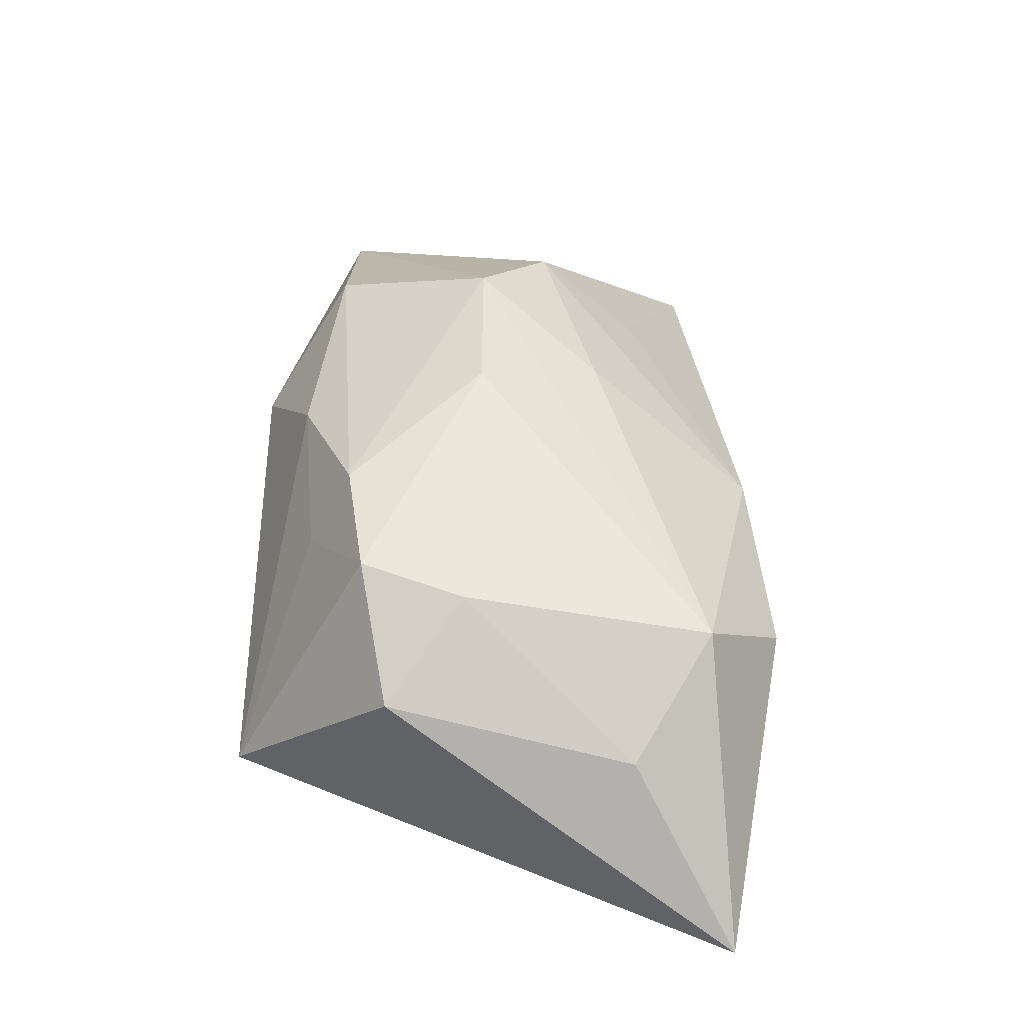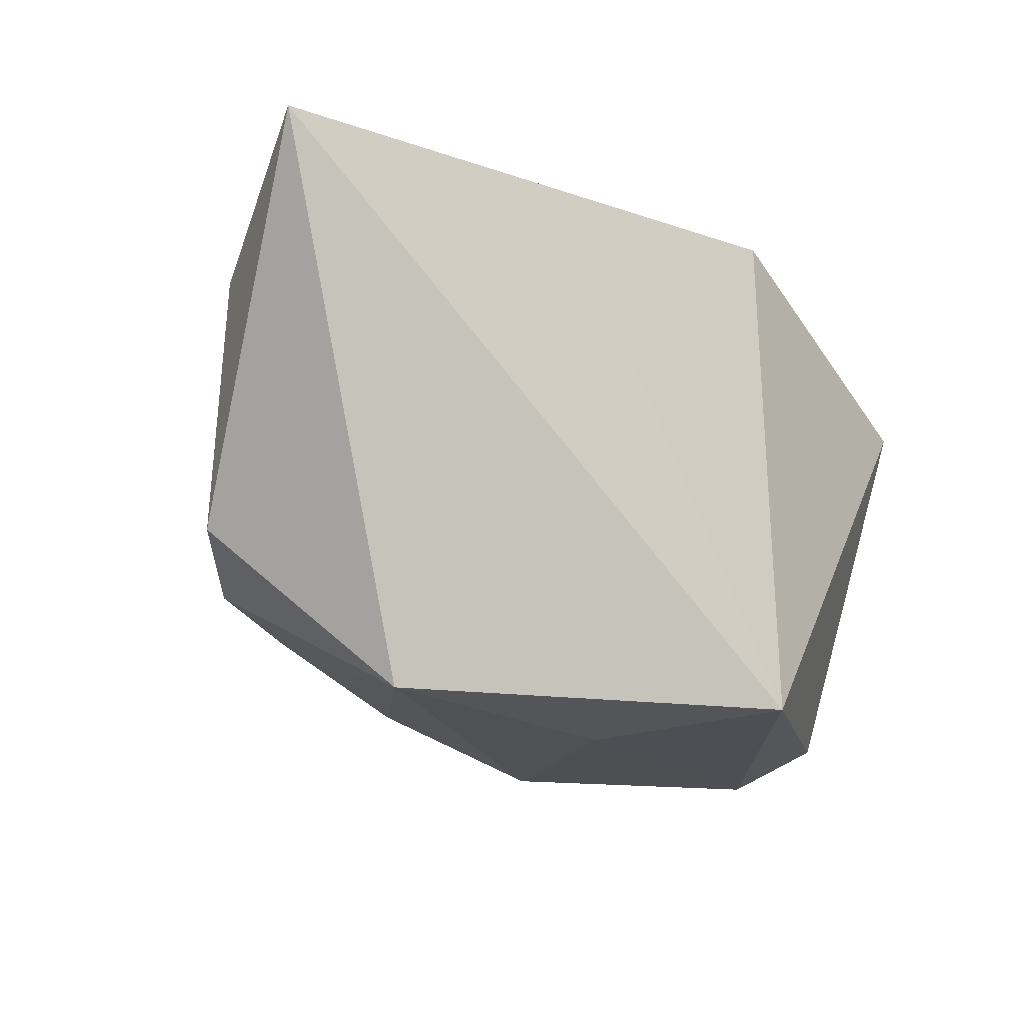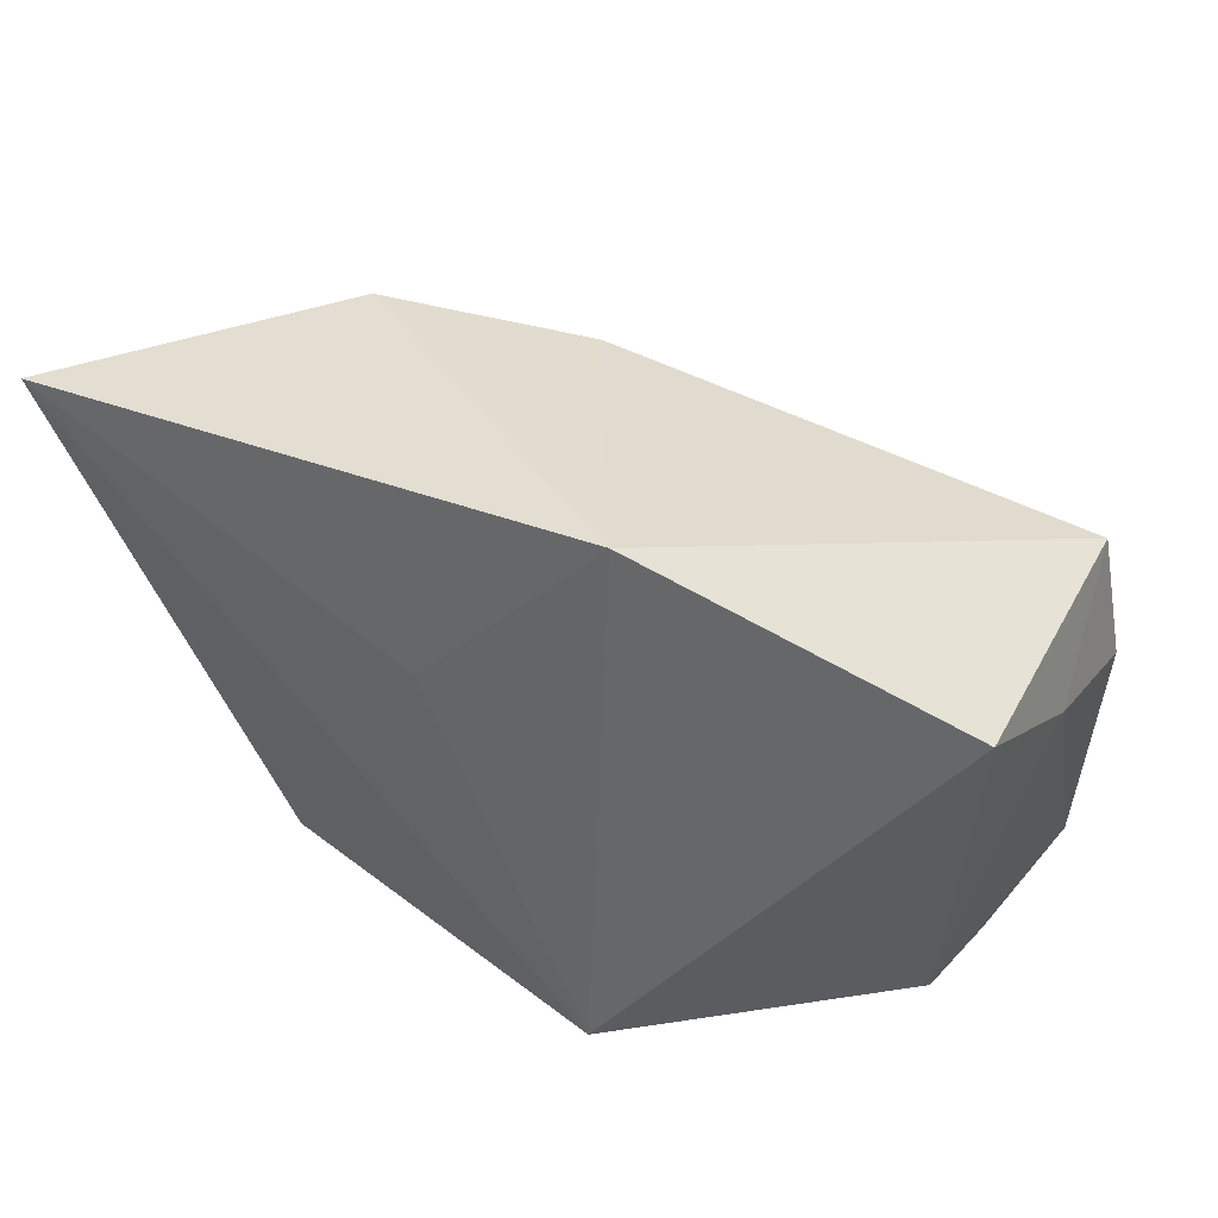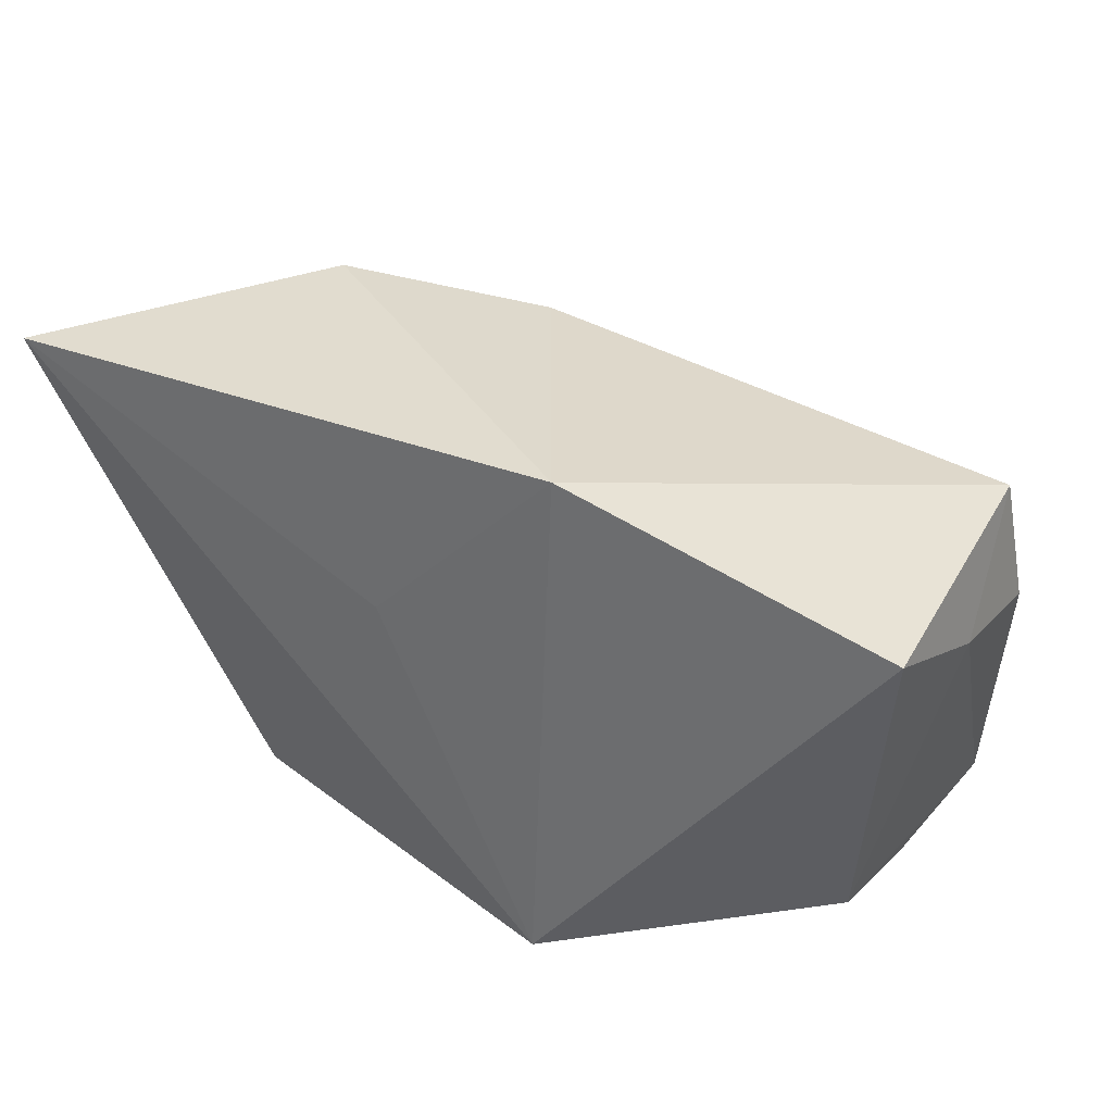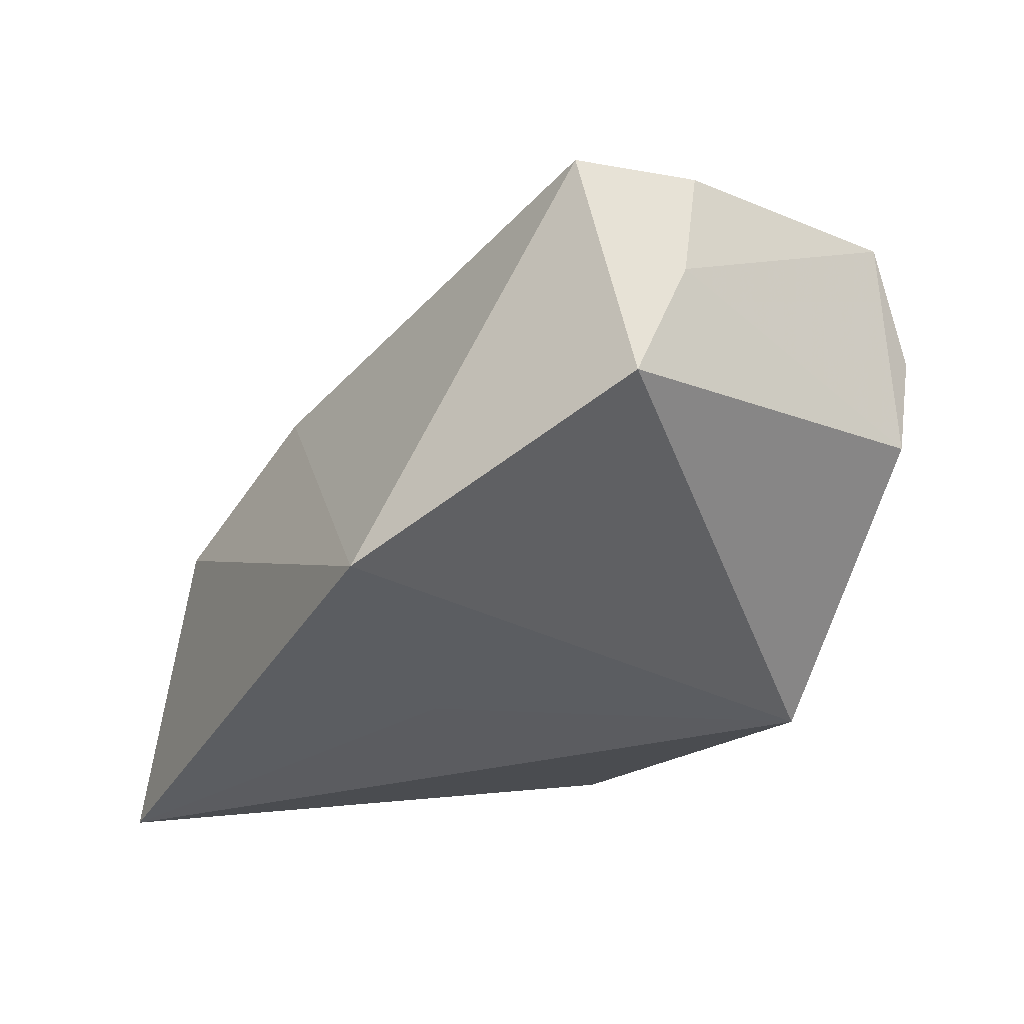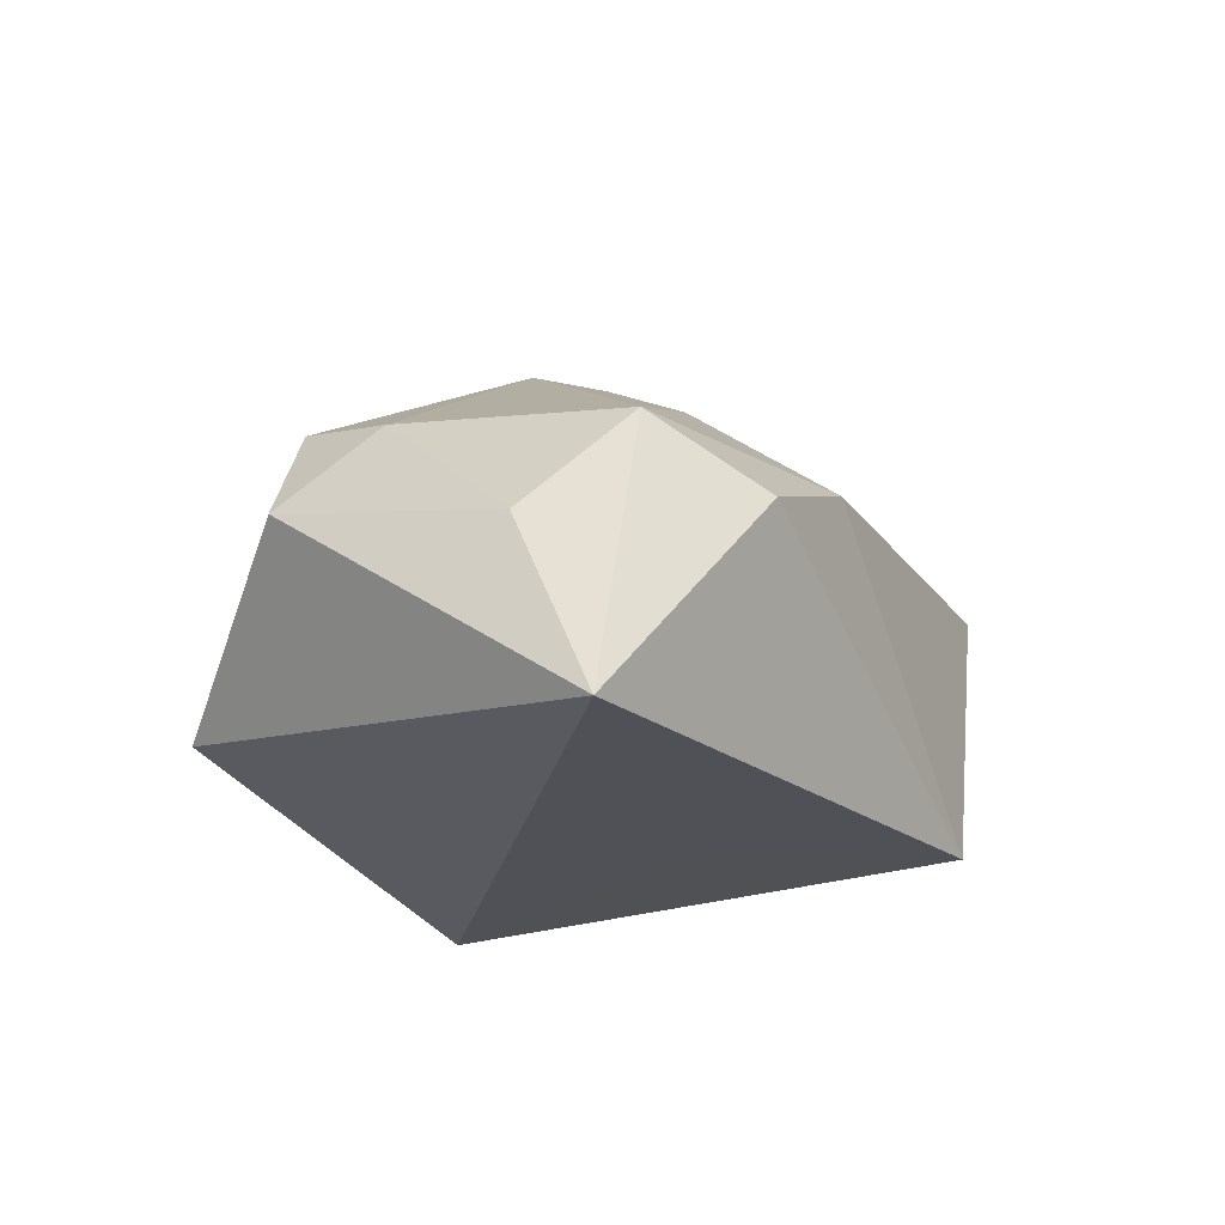
<metadata>
{"format":"obj","ext":"obj","renderer":"f3d","projection":"perspective","resolution":1024,"background":"white","views":[{"elev":24.5,"azim":91.7,"up":"+Z"},{"elev":-19.6,"azim":142.9,"up":"+Y"},{"elev":37.3,"azim":-146.4,"up":"+Y"},{"elev":35.0,"azim":-145.5,"up":"+Y"},{"elev":-32.3,"azim":-121.5,"up":"+Z"},{"elev":-21.0,"azim":118.2,"up":"+Z"}]}
</metadata>
<code>
v 0.006899 0.02477 0.00859
v -0.01281 0.003312 0.02715
v 0.03509 0.01998 0.006222
v -0.04127 0.008762 0.003337
v -0.01433 0.01295 0.01894
v -0.04119 0.01452 -0.0101
v 0.02569 0.02707 0.0008294
v 0.04706 0.02249 -0.02127
v 0.005881 0.007585 -0.02069
v 0.04095 -0.01039 0.001211
v 0.005013 0.008942 0.02098
v 0.009343 -0.02067 0.01742
v -0.03921 0.0192 0.01319
v 0.02827 -0.02655 -0.01217
v 0.03533 -0.003299 0.009814
v 0.0232 -0.01497 0.01673
v -0.01236 0.02695 -0.01915
v 0.0006545 -0.02655 -0.007174
v 0.03286 -0.01303 0.01193
v -0.03456 -0.02195 -0.001719
v -0.005149 -0.02655 0.01264
v 0.01305 -0.002487 0.02366
v -0.03429 -0.02428 0.009633
v -0.001731 -0.00287 0.02879
v -0.03658 -0.01945 0.02086
v -0.04065 0.006578 0.01551
v -0.01156 -0.02443 -0.02127
v 0.0425 0.01285 -0.003694
v 0.02245 -0.0191 0.009214
v -0.0101 -0.01848 0.02508
f 27 8 14
f 27 17 9
f 9 8 27
f 17 8 9
f 6 17 27
f 7 8 17
f 17 1 7
f 24 2 25
f 25 2 26
f 10 14 8
f 10 19 14
f 26 2 13
f 13 1 17
f 17 6 13
f 3 7 1
f 8 7 3
f 24 25 30
f 4 25 26
f 26 13 4
f 4 13 6
f 20 6 27
f 20 4 6
f 25 4 20
f 5 2 1
f 1 13 5
f 5 13 2
f 22 3 24
f 1 2 11
f 11 3 1
f 11 2 24
f 24 3 11
f 28 10 8
f 8 3 28
f 27 14 18
f 15 22 19
f 3 22 15
f 19 10 15
f 10 28 15
f 15 28 3
f 14 19 29
f 29 12 14
f 25 20 23
f 23 20 27
f 27 18 23
f 16 29 19
f 12 29 16
f 19 22 16
f 16 22 24
f 24 30 16
f 30 12 16
f 21 18 14
f 21 23 18
f 14 12 21
f 21 12 30
f 21 30 25
f 25 23 21

</code>
